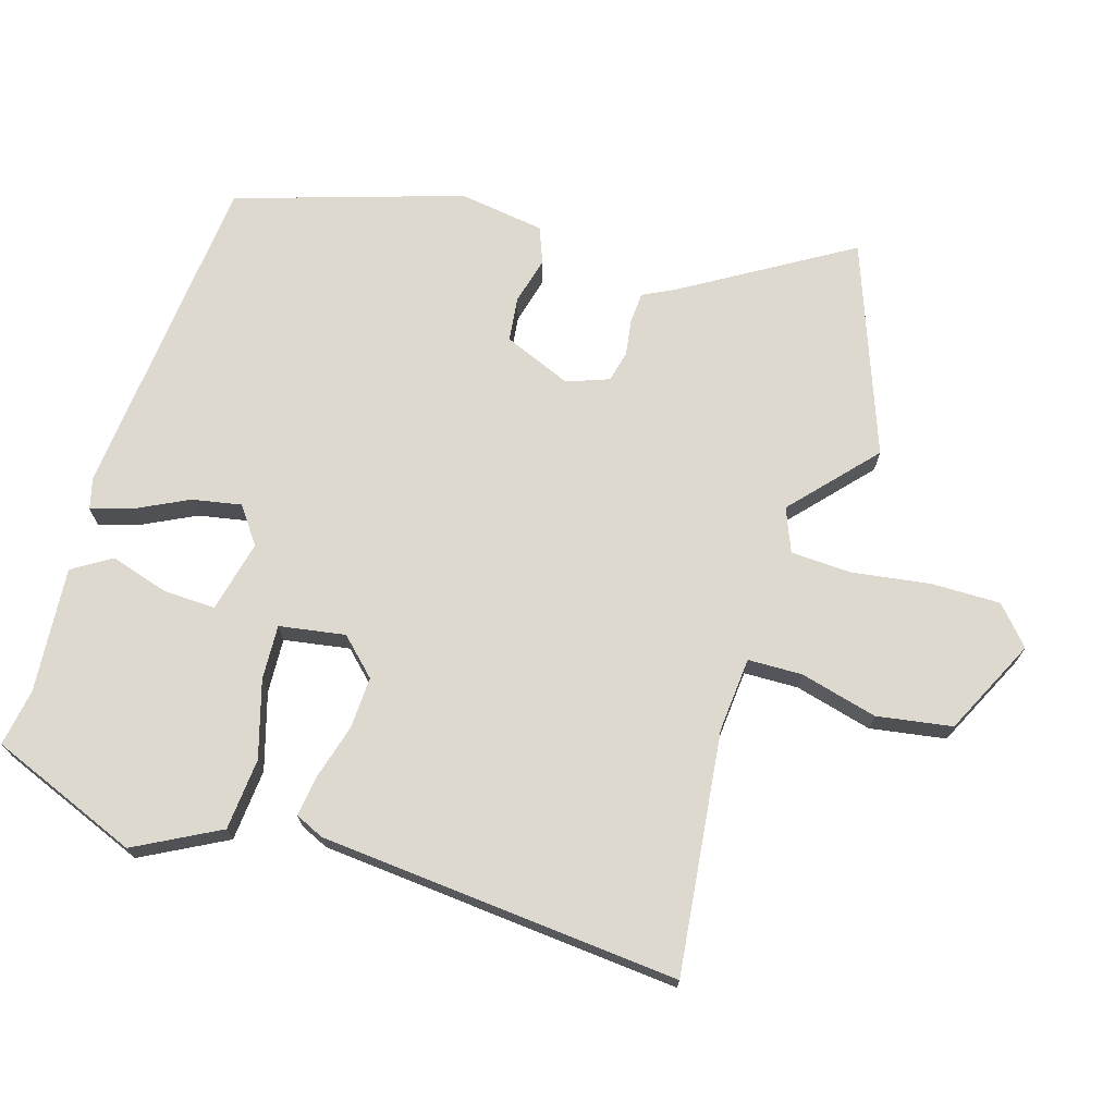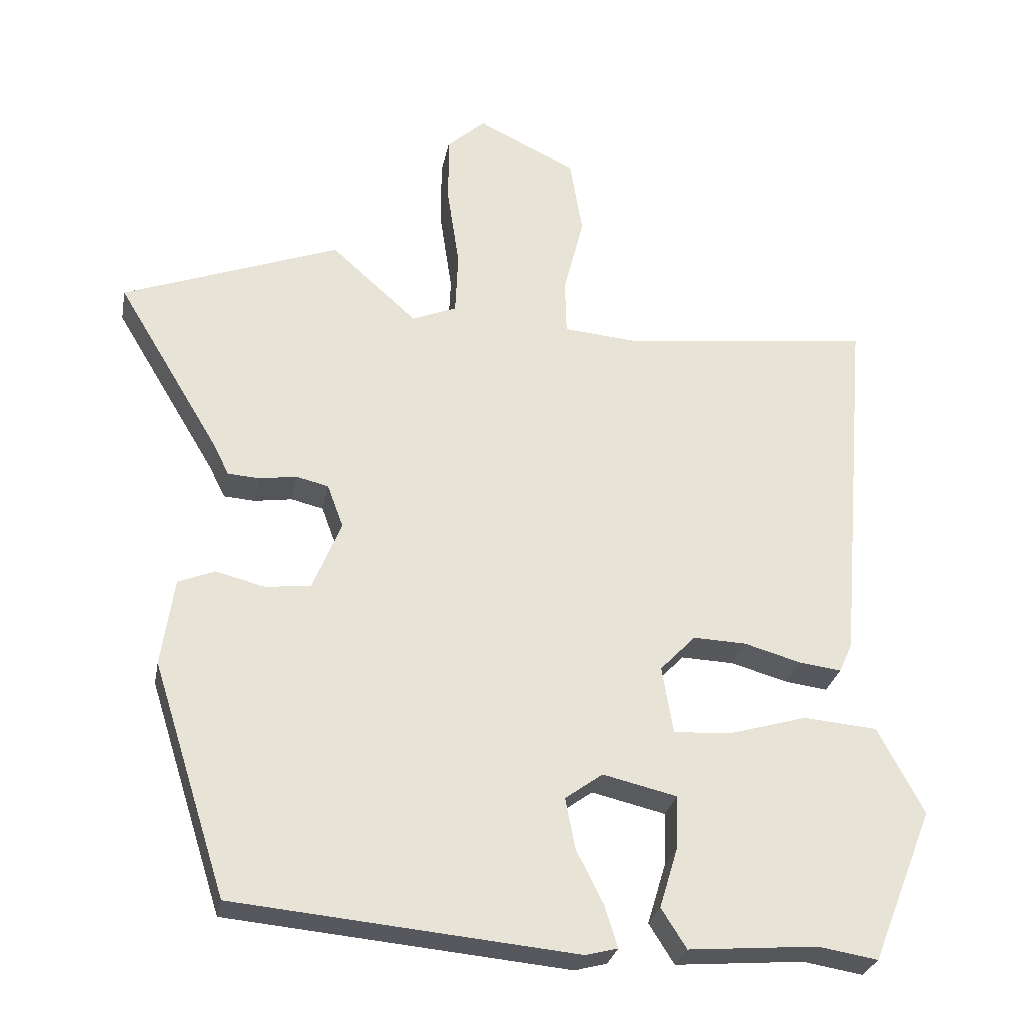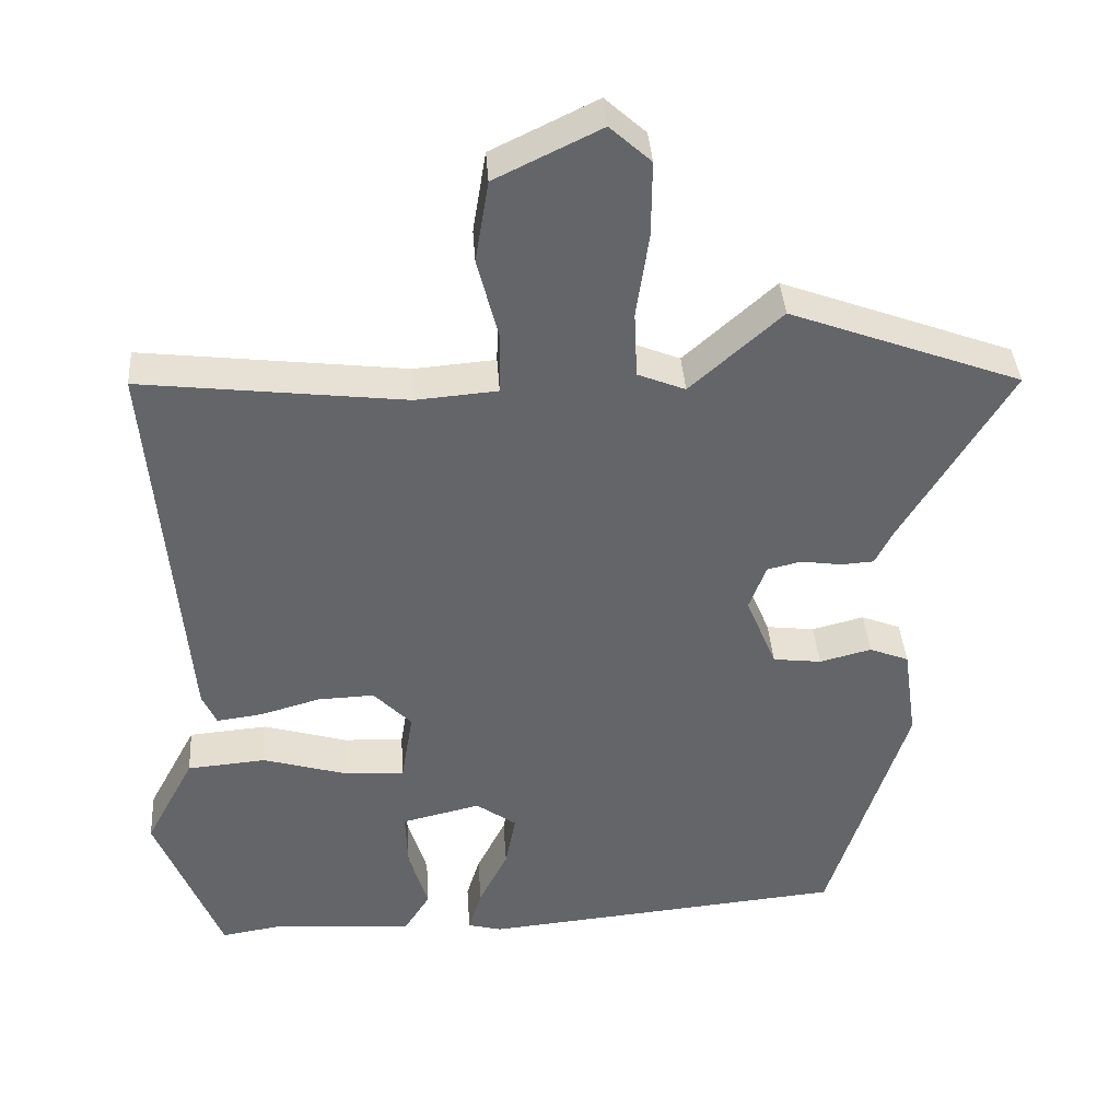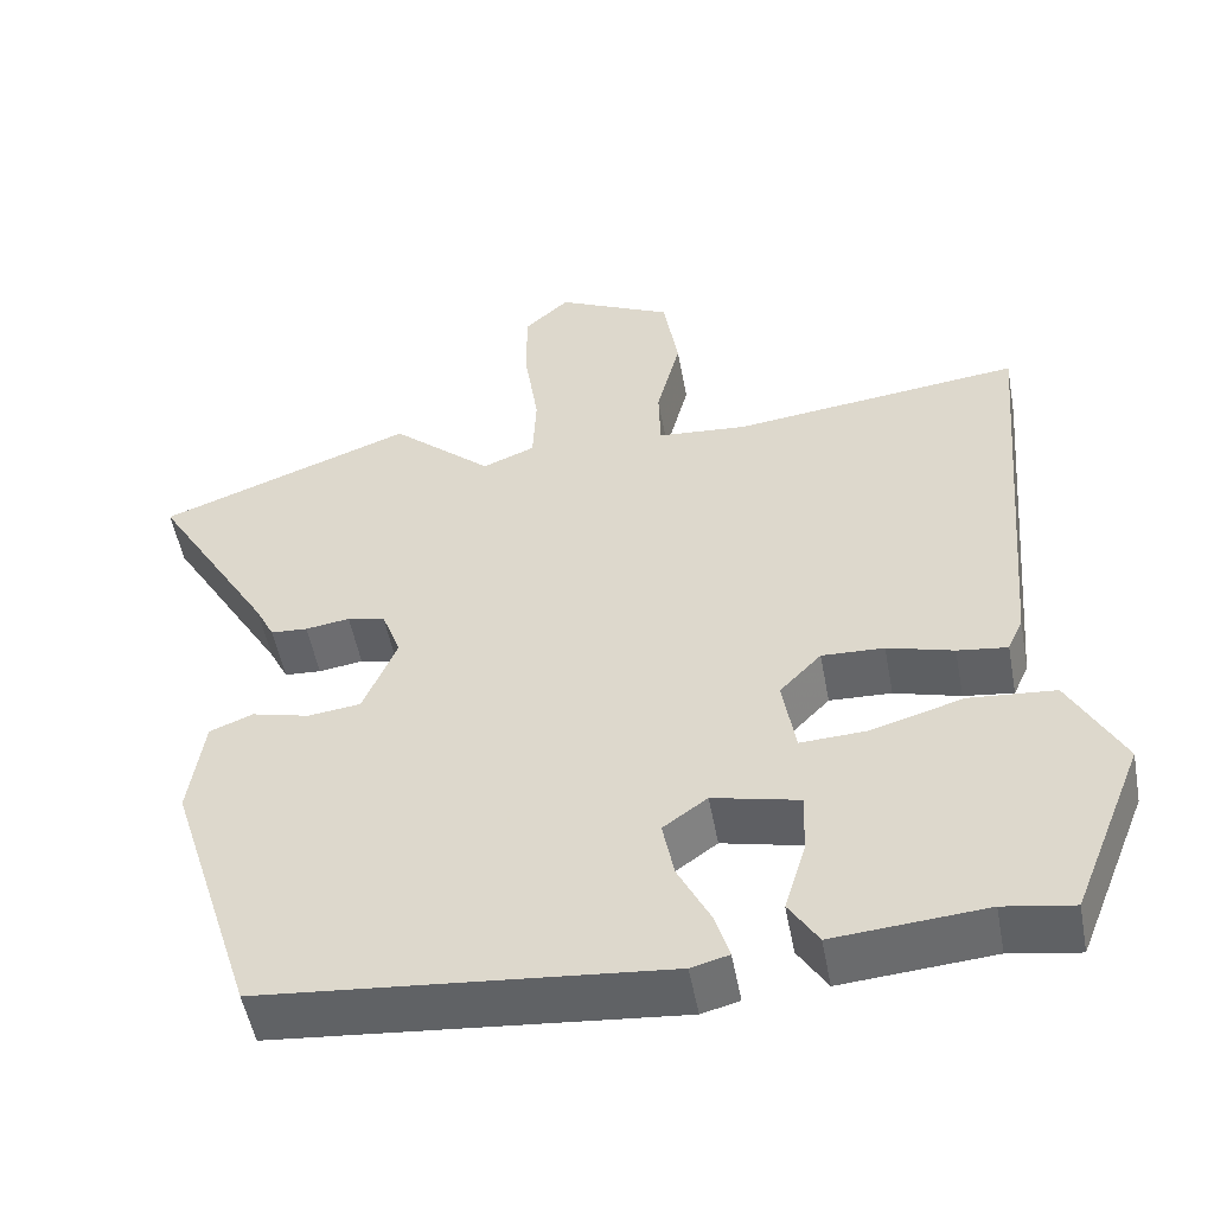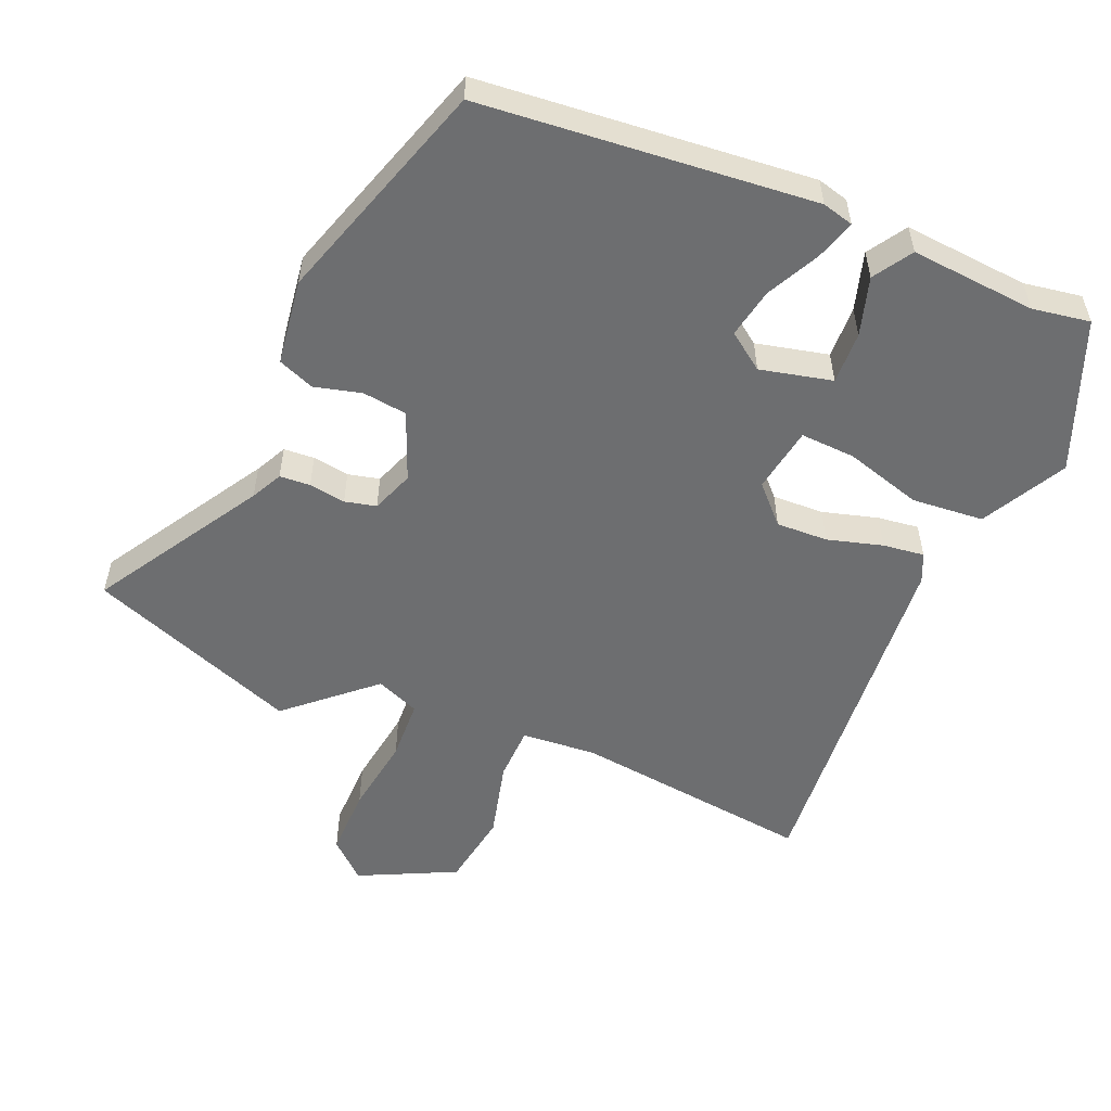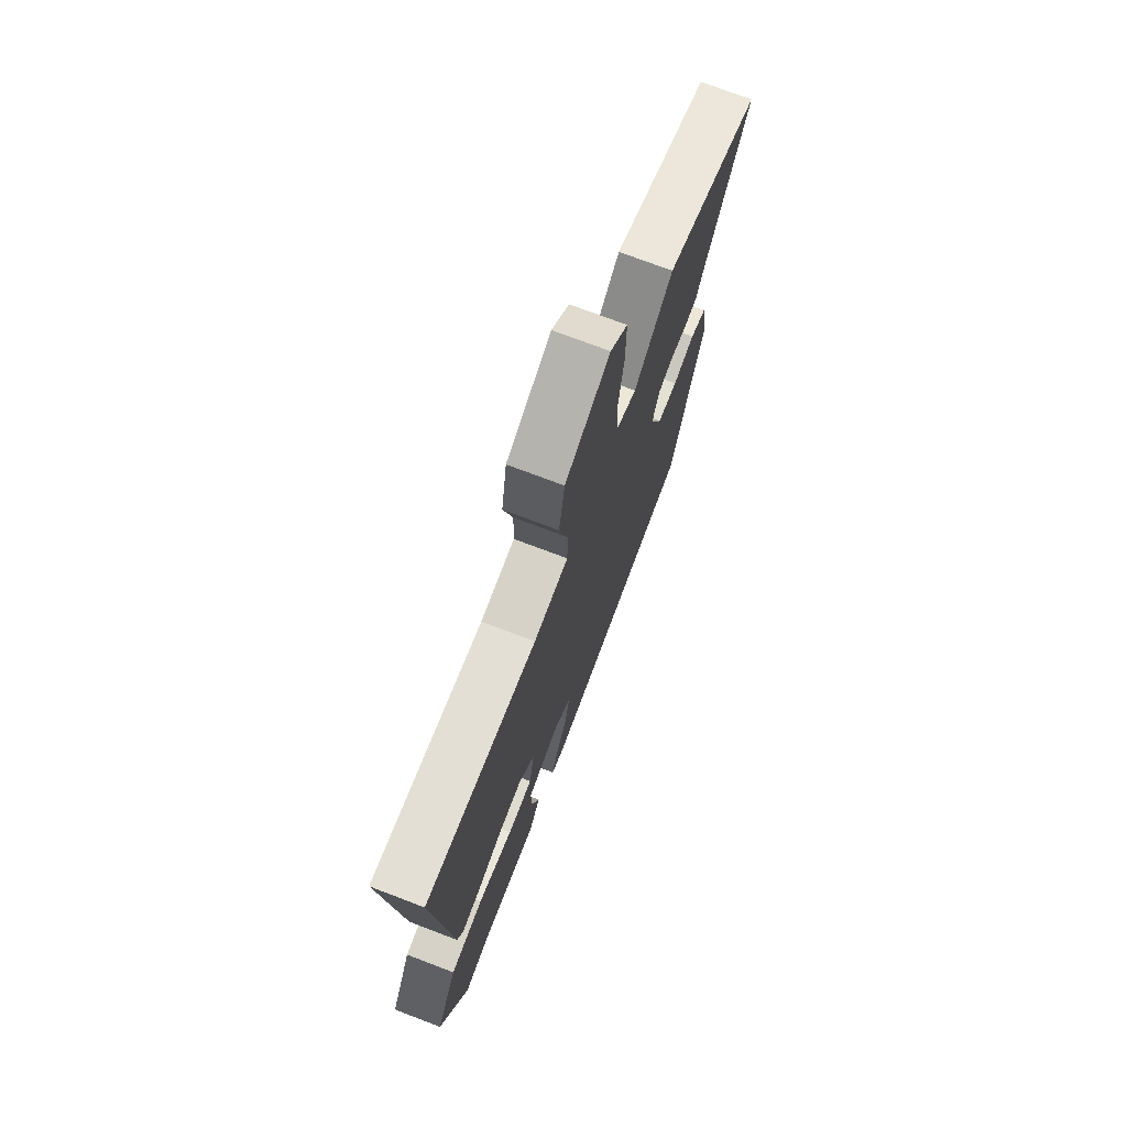
<metadata>
{"format":"obj","ext":"obj","renderer":"f3d","projection":"perspective","resolution":1024,"background":"white","views":[{"elev":71.5,"azim":-73.0,"up":"+Y"},{"elev":-28.0,"azim":169.3,"up":"+Z"},{"elev":38.8,"azim":-3.9,"up":"+Z"},{"elev":-52.1,"azim":-169.5,"up":"+Z"},{"elev":-54.3,"azim":157.0,"up":"+Y"},{"elev":73.2,"azim":-69.1,"up":"+Z"}]}
</metadata>
<code>
v 0.325 0.07 0.565
v 0.636 0.07 0.449
v 0.489 0.07 0.205
v 0.466 0.07 0.159
v 0.421 0.07 0.156
v 0.367 0.07 0.164
v 0.321 0.07 0.153
v 0.298 0.07 0.091
v 0.339 0.07 -0.009
v 0.404 0.07 -0.017
v 0.474 0.07 0.001
v 0.527 0.07 -0.02
v 0.545 0.07 -0.146
v 0.439 0.07 -0.479
v -0.05 0.07 -0.525
v -0.096 0.07 -0.513
v -0.078 0.07 -0.454
v -0.039 0.07 -0.376
v -0.025 0.07 -0.303
v -0.079 0.07 -0.264
v -0.185 0.07 -0.289
v -0.182 0.07 -0.366
v -0.156 0.07 -0.452
v -0.192 0.07 -0.509
v -0.377 0.07 -0.494
v -0.462 0.07 -0.508
v -0.55 0.07 -0.288
v -0.484 0.07 -0.164
v -0.378 0.07 -0.155
v -0.265 0.07 -0.188
v -0.184 0.07 -0.192
v -0.168 0.07 -0.095
v -0.219 0.07 -0.042
v -0.295 0.07 -0.045
v -0.376 0.07 -0.068
v -0.437 0.07 -0.076
v -0.456 0.07 -0.034
v -0.501 0.07 0.497
v -0.146 0.07 0.455
v -0.036 0.07 0.464
v -0.034 0.07 0.544
v -0.063 0.07 0.658
v -0.045 0.07 0.769
v 0.097 0.07 0.838
v 0.152 0.07 0.788
v 0.151 0.07 0.686
v 0.134 0.07 0.571
v 0.138 0.07 0.481
v 0.202 0.07 0.455
v 0.325 0 0.565
v 0.636 0 0.449
v 0.489 0 0.205
v 0.466 0 0.159
v 0.421 0 0.156
v 0.367 0 0.164
v 0.321 0 0.153
v 0.298 0 0.091
v 0.339 0 -0.009
v 0.404 0 -0.017
v 0.474 0 0.001
v 0.527 0 -0.02
v 0.545 0 -0.146
v 0.439 0 -0.479
v -0.05 0 -0.525
v -0.096 0 -0.513
v -0.078 0 -0.454
v -0.039 0 -0.376
v -0.025 0 -0.303
v -0.079 0 -0.264
v -0.185 0 -0.289
v -0.182 0 -0.366
v -0.156 0 -0.452
v -0.192 0 -0.509
v -0.377 0 -0.494
v -0.462 0 -0.508
v -0.55 0 -0.288
v -0.484 0 -0.164
v -0.378 0 -0.155
v -0.265 0 -0.188
v -0.184 0 -0.192
v -0.168 0 -0.095
v -0.219 0 -0.042
v -0.295 0 -0.045
v -0.376 0 -0.068
v -0.437 0 -0.076
v -0.456 0 -0.034
v -0.501 0 0.497
v -0.146 0 0.455
v -0.036 0 0.464
v -0.034 0 0.544
v -0.063 0 0.658
v -0.045 0 0.769
v 0.097 0 0.838
v 0.152 0 0.788
v 0.151 0 0.686
v 0.134 0 0.571
v 0.138 0 0.481
v 0.202 0 0.455
f 45 46 47
f 44 45 47
f 43 44 47
f 42 43 47
f 41 42 47
f 40 41 47 48
f 37 38 39
f 36 37 39
f 35 36 39
f 34 35 39
f 33 34 39 40
f 40 48 49
f 33 40 49
f 32 33 49
f 28 29 30
f 27 28 30
f 26 27 30
f 25 26 30
f 24 25 30
f 23 24 30
f 22 23 30
f 21 22 30
f 20 21 30 31
f 16 17 18
f 15 16 18
f 14 15 18
f 13 14 18
f 12 13 18
f 11 12 18
f 10 11 18
f 9 10 18 19
f 8 9 19 20
f 3 4 5 6
f 3 6 7
f 2 3 7
f 1 2 7
f 31 32 49
f 20 31 49
f 8 20 49
f 7 8 49
f 1 7 49
f 96 95 94
f 96 94 93
f 96 93 92
f 96 92 91
f 96 91 90
f 97 96 90 89
f 88 87 86
f 88 86 85
f 88 85 84
f 88 84 83
f 89 88 83 82
f 98 97 89
f 98 89 82
f 98 82 81
f 79 78 77
f 79 77 76
f 79 76 75
f 79 75 74
f 79 74 73
f 79 73 72
f 79 72 71
f 79 71 70
f 80 79 70 69
f 67 66 65
f 67 65 64
f 67 64 63
f 67 63 62
f 67 62 61
f 67 61 60
f 67 60 59
f 68 67 59 58
f 69 68 58 57
f 55 54 53 52
f 56 55 52
f 56 52 51
f 56 51 50
f 98 81 80
f 98 80 69
f 98 69 57
f 98 57 56
f 98 56 50
f 1 50 51 2
f 2 51 52 3
f 3 52 53 4
f 4 53 54 5
f 5 54 55 6
f 6 55 56 7
f 7 56 57 8
f 8 57 58 9
f 9 58 59 10
f 10 59 60 11
f 11 60 61 12
f 12 61 62 13
f 13 62 63 14
f 14 63 64 15
f 15 64 65 16
f 16 65 66 17
f 17 66 67 18
f 18 67 68 19
f 19 68 69 20
f 20 69 70 21
f 21 70 71 22
f 22 71 72 23
f 23 72 73 24
f 24 73 74 25
f 25 74 75 26
f 26 75 76 27
f 27 76 77 28
f 28 77 78 29
f 29 78 79 30
f 30 79 80 31
f 31 80 81 32
f 32 81 82 33
f 33 82 83 34
f 34 83 84 35
f 35 84 85 36
f 36 85 86 37
f 37 86 87 38
f 38 87 88 39
f 39 88 89 40
f 40 89 90 41
f 41 90 91 42
f 42 91 92 43
f 43 92 93 44
f 44 93 94 45
f 45 94 95 46
f 46 95 96 47
f 47 96 97 48
f 48 97 98 49
f 49 98 50 1

</code>
